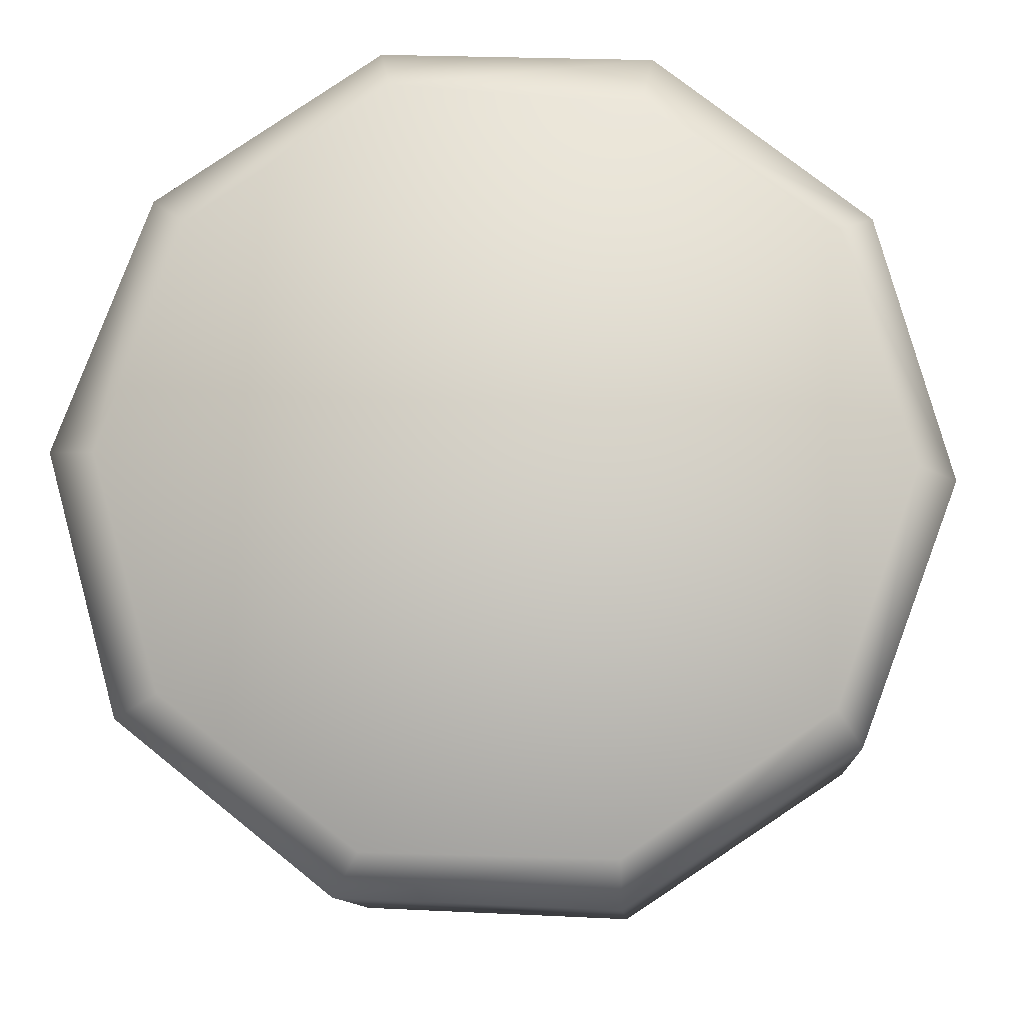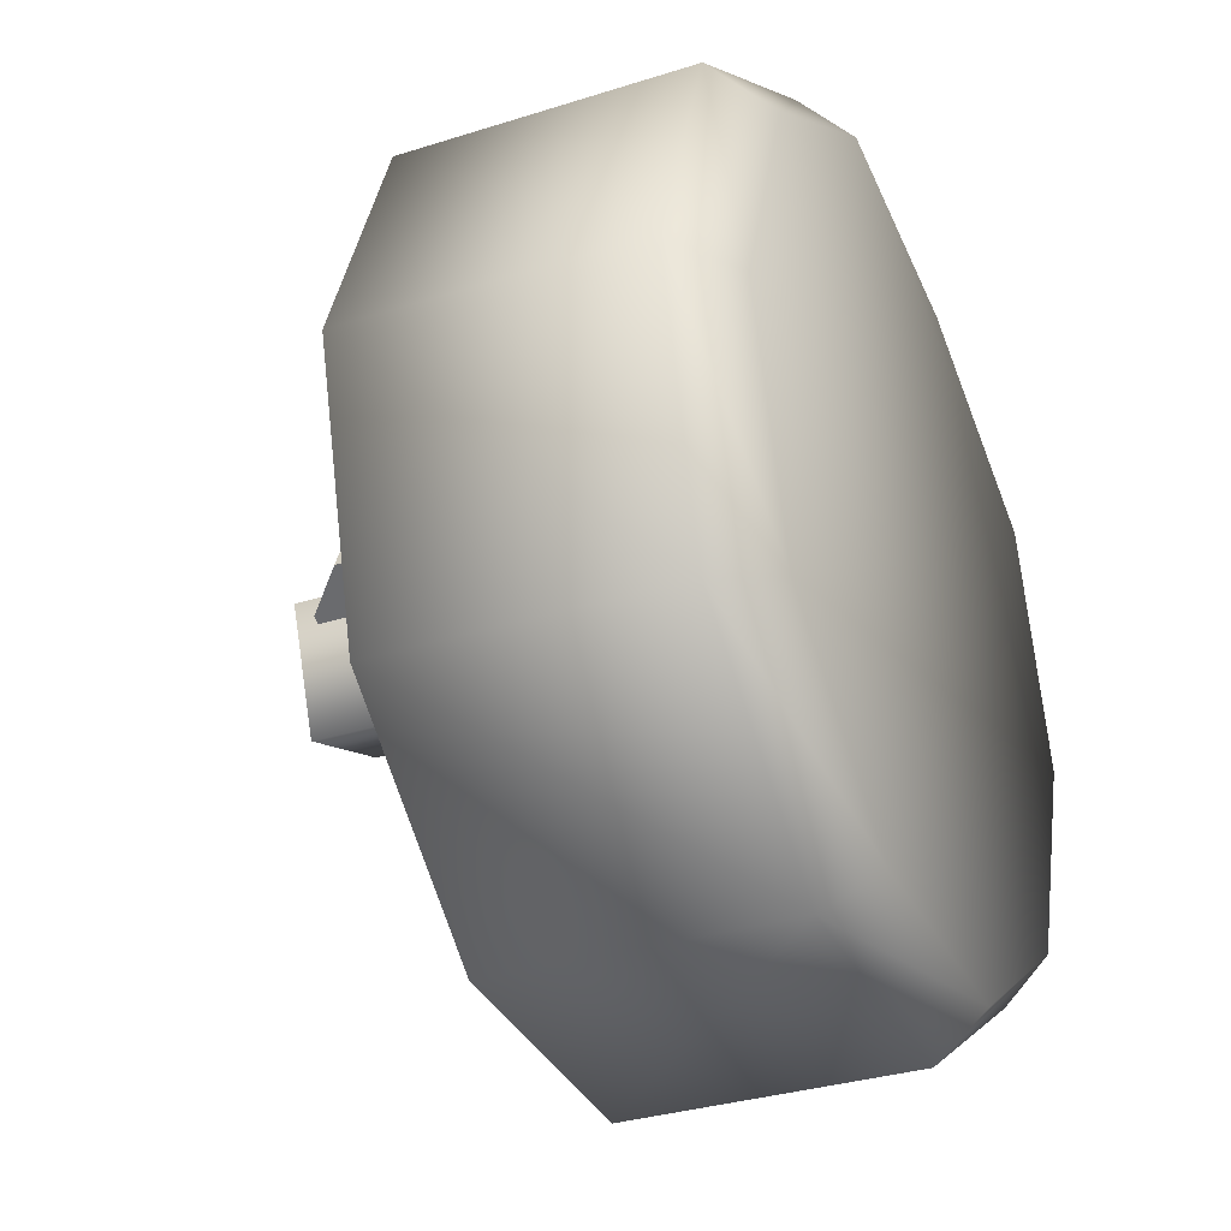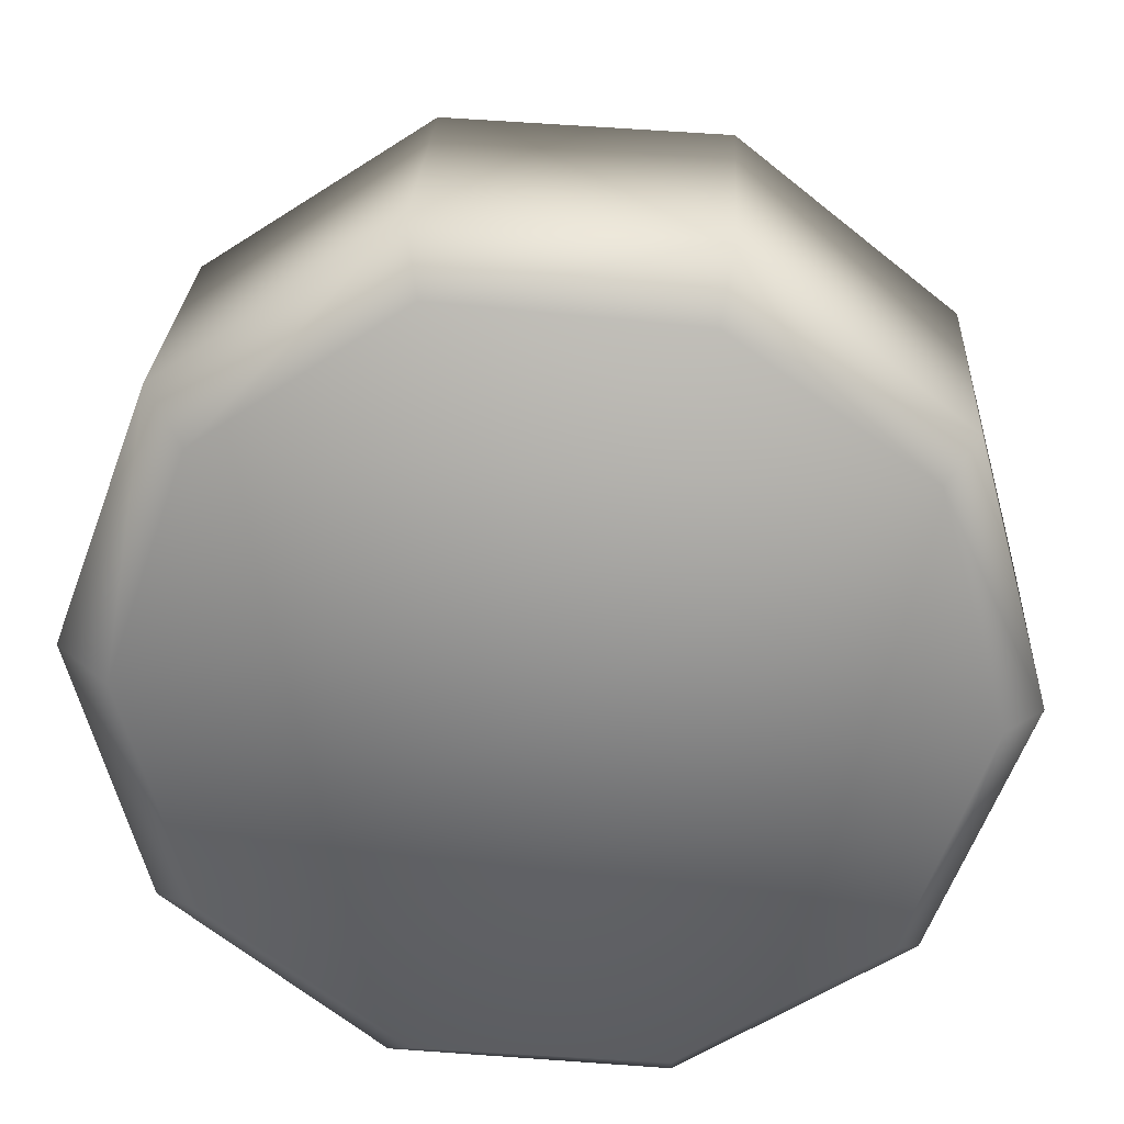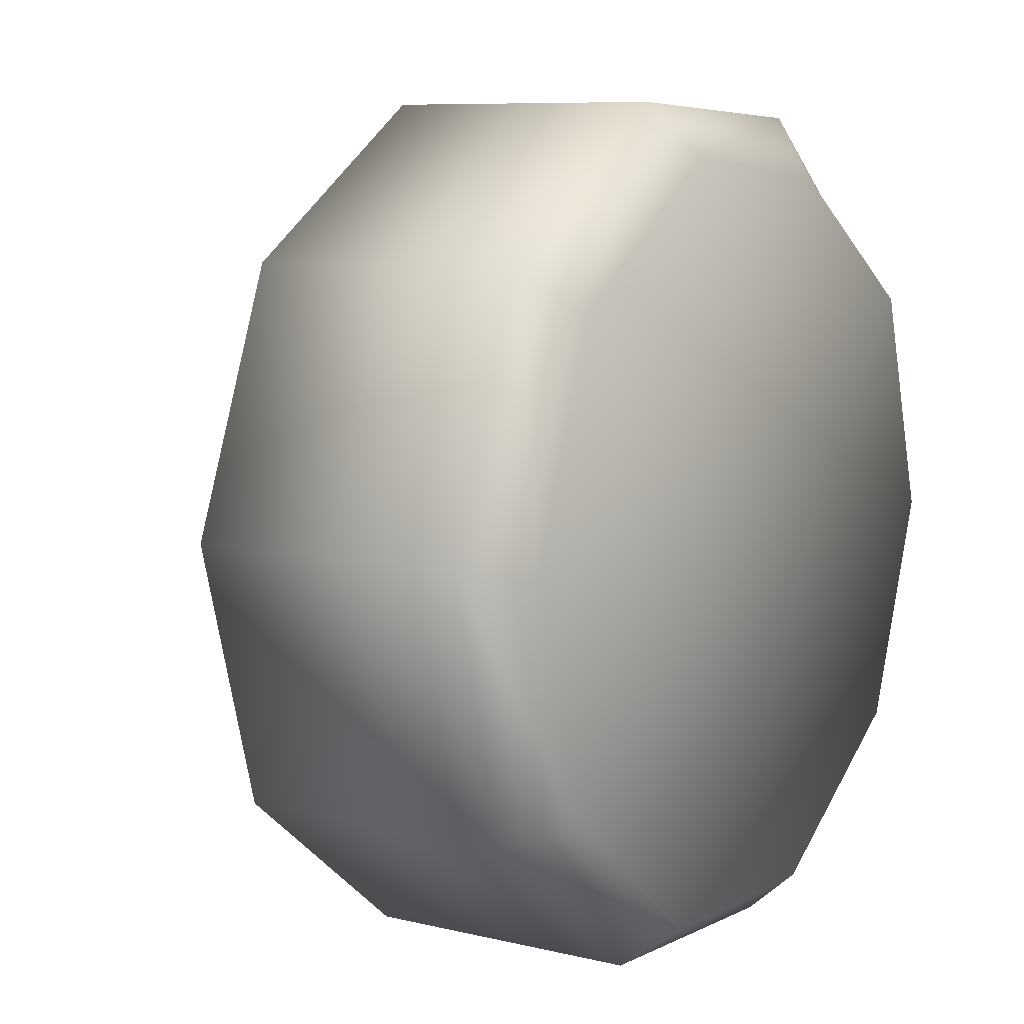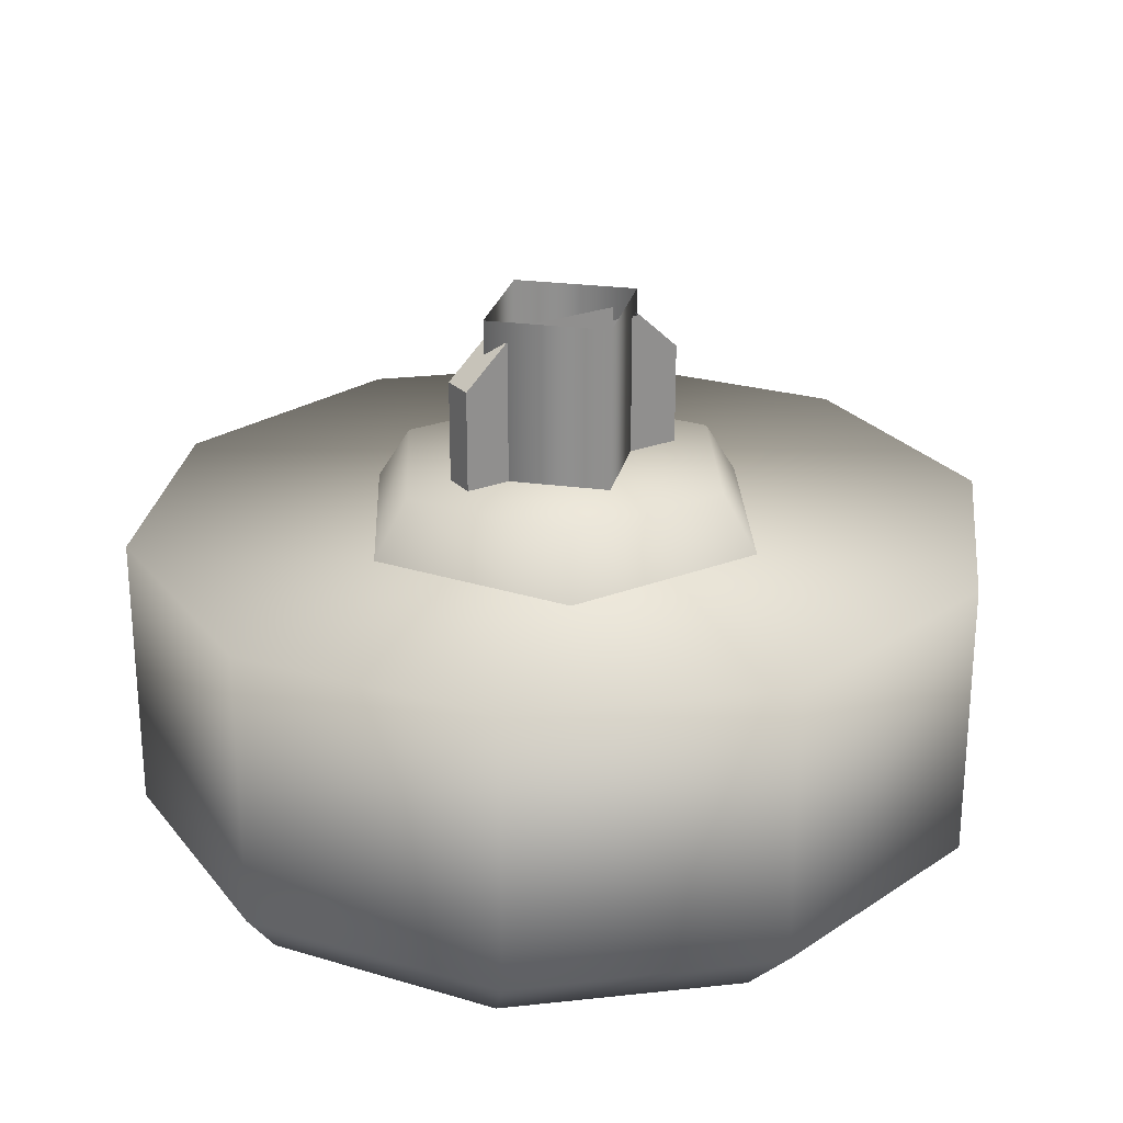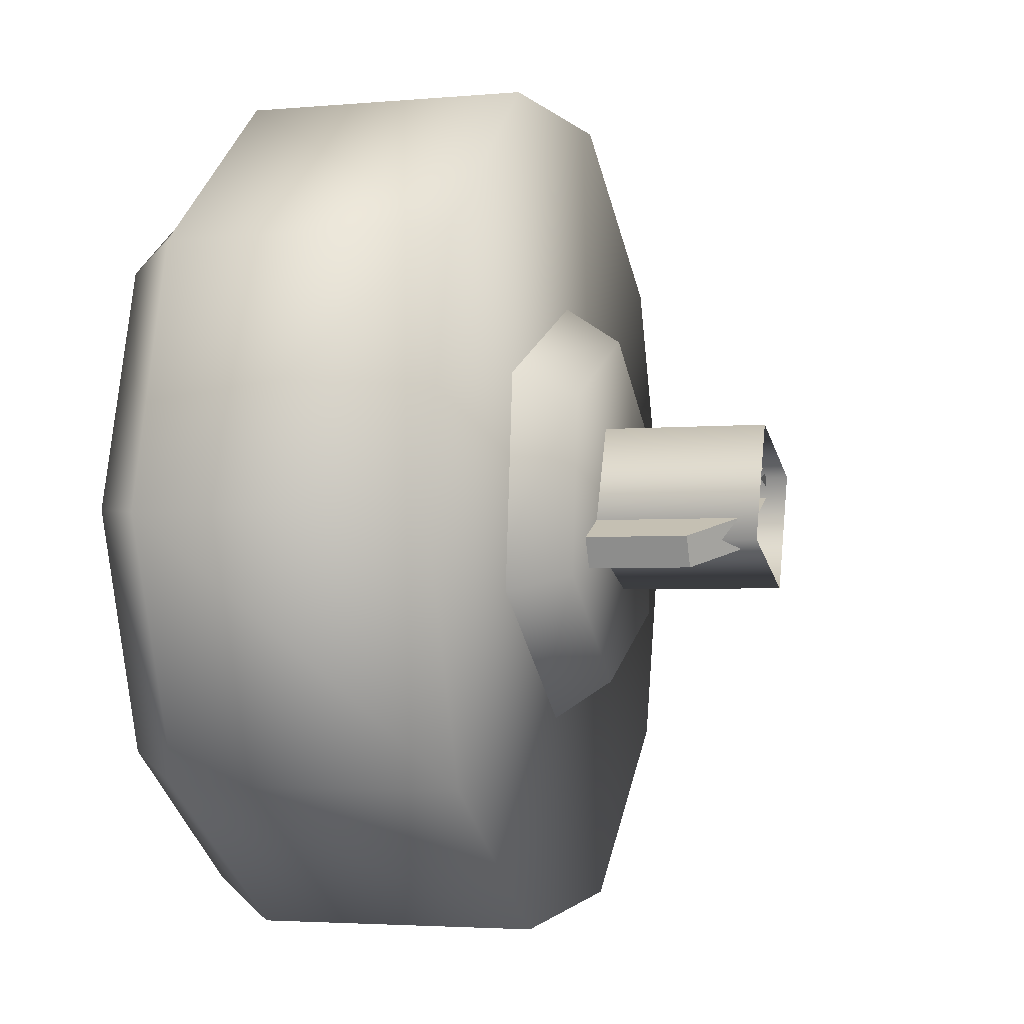
<metadata>
{"format":"obj","ext":"obj","renderer":"f3d","projection":"perspective","resolution":1024,"background":"white","views":[{"elev":-11.1,"azim":-176.4,"up":"+Y"},{"elev":-32.6,"azim":113.8,"up":"+Y"},{"elev":26.5,"azim":-176.9,"up":"+Y"},{"elev":8.4,"azim":123.3,"up":"+Y"},{"elev":24.9,"azim":-8.3,"up":"+Z"},{"elev":-3.3,"azim":-72.9,"up":"+Y"}]}
</metadata>
<code>
g wheel_low_Cylinder.002
v 0.6296 0.6892 -1.581
v 0.2527 0.3882 -1.581
v -0.2292 0.3663 -1.581
v -0.6319 0.6317 -1.581
v -0.8017 1.083 -1.581
v -0.6737 1.548 -1.581
v -0.2968 1.849 -1.581
v 0.5878 1.606 -1.581
v 0.5394 0.721 -2.173
v 0.6296 0.6892 -2.084
v 0.1994 0.458 -2.173
v 0.2527 0.3882 -2.084
v -0.2302 0.445 -2.173
v -0.2292 0.3663 -2.084
v -0.5854 0.687 -2.173
v -0.6319 0.6317 -2.084
v -0.7305 1.092 -2.173
v -0.8017 1.083 -2.084
v -0.6101 1.504 -2.173
v -0.6737 1.548 -2.084
v -0.2968 1.849 -2.084
v 0.5146 1.538 -2.173
v 0.5878 1.606 -2.084
v 0.7576 1.154 -1.581
v 0.7576 1.154 -2.084
v 0.6598 1.134 -2.173
v 0.1851 1.871 -1.581
v 0.1851 1.871 -2.084
v 0.1594 1.78 -2.173
v -0.2762 1.741 -2.159
v 0.3509 1.285 -1.615
v 0.2687 1.249 -1.478
v 0.3088 0.8791 -1.615
v 0.02005 1.525 -1.615
v 0.01078 1.436 -1.478
v -0.3529 1.358 -1.615
v -0.28 1.306 -1.478
v -0.3949 0.952 -1.615
v -0.3128 0.9888 -1.478
v -0.06414 0.7124 -1.615
v -0.05487 0.8019 -1.478
v 0.2359 0.9319 -1.478
v -0.204 1.005 -1.565
v -0.204 1.005 -1.295
v 0.1963 1.184 -1.565
v -0.2284 1.059 -1.565
v -0.2284 1.059 -1.295
v 0.1719 1.238 -1.565
v 0.1719 1.238 -1.295
v 0.09799 1.205 -1.22
v 0.1963 1.184 -1.295
v 0.1224 1.15 -1.22
v -0.1301 1.038 -1.22
v -0.1545 1.092 -1.22
v 0.1233 1.184 -1.552
v 0.1233 1.184 -1.183
v 0.04291 0.9734 -1.552
v -0.087 1.264 -1.552
v -0.087 1.264 -1.183
v -0.1673 1.054 -1.552
v -0.1673 1.054 -1.183
v 0.04291 0.9734 -1.183
g wheel_low_textures
f 3 4 16 14
f 18 5 6 20
f 28 27 8 23
f 6 7 21 20
f 1 2 12 10
f 4 5 18 16
f 12 2 3 14
f 10 12 11 9
f 12 14 13 11
f 14 16 15 13
f 16 18 17 15
f 18 20 19 17
f 19 30 29 22 26 9 11 13 15 17
f 28 23 22 29
f 25 10 9 26
f 24 1 10 25
f 8 24 25 23
f 23 25 26 22
f 21 7 27 28
f 3 2 1 24 8 27 7 6 5 4
f 21 28 29 30
f 20 21 30 19
f 34 35 32 31
f 31 32 42 33
f 36 37 35 34
f 38 39 37 36
f 40 41 39 38
f 33 42 41 40
f 42 32 35 37 39 41
f 47 46 43 44
f 45 51 52 53 44 43
f 49 48 46 47 54 50
f 51 45 48 49
f 49 50 52 51
f 44 53 54 47
f 58 59 56 55
f 55 56 62 57
f 60 61 59 58
f 57 62 61 60

</code>
